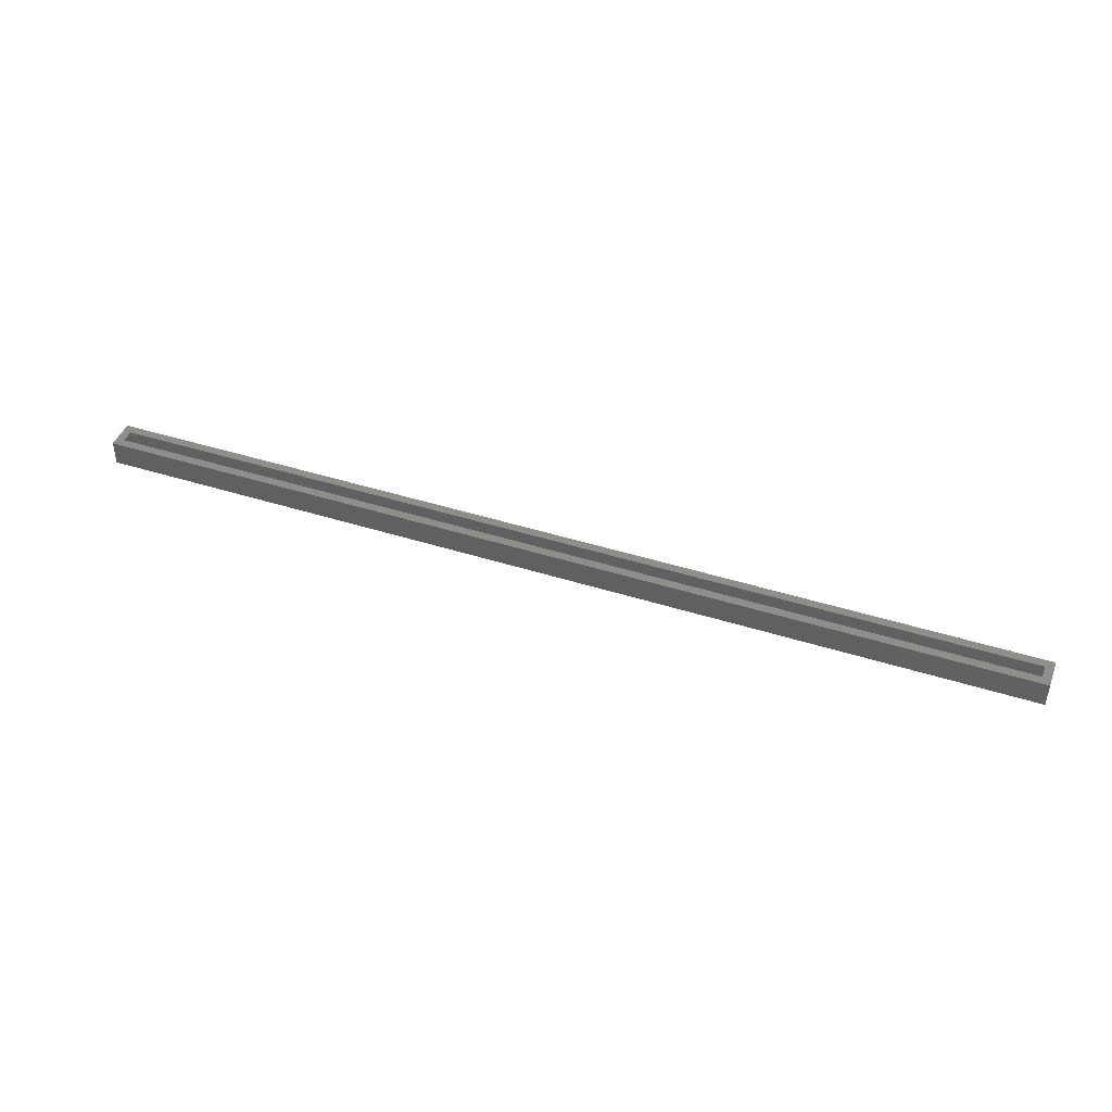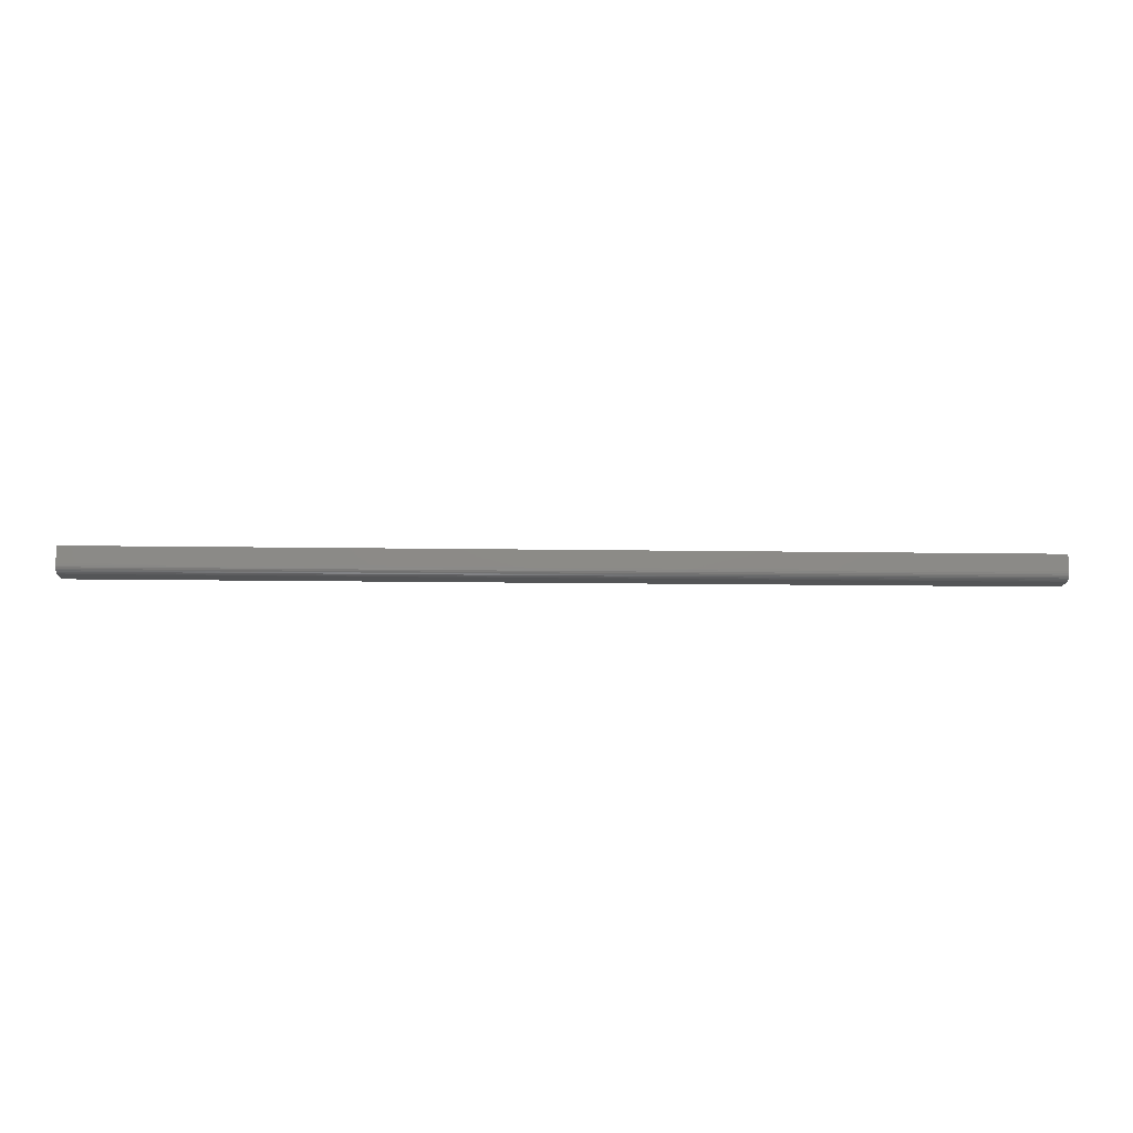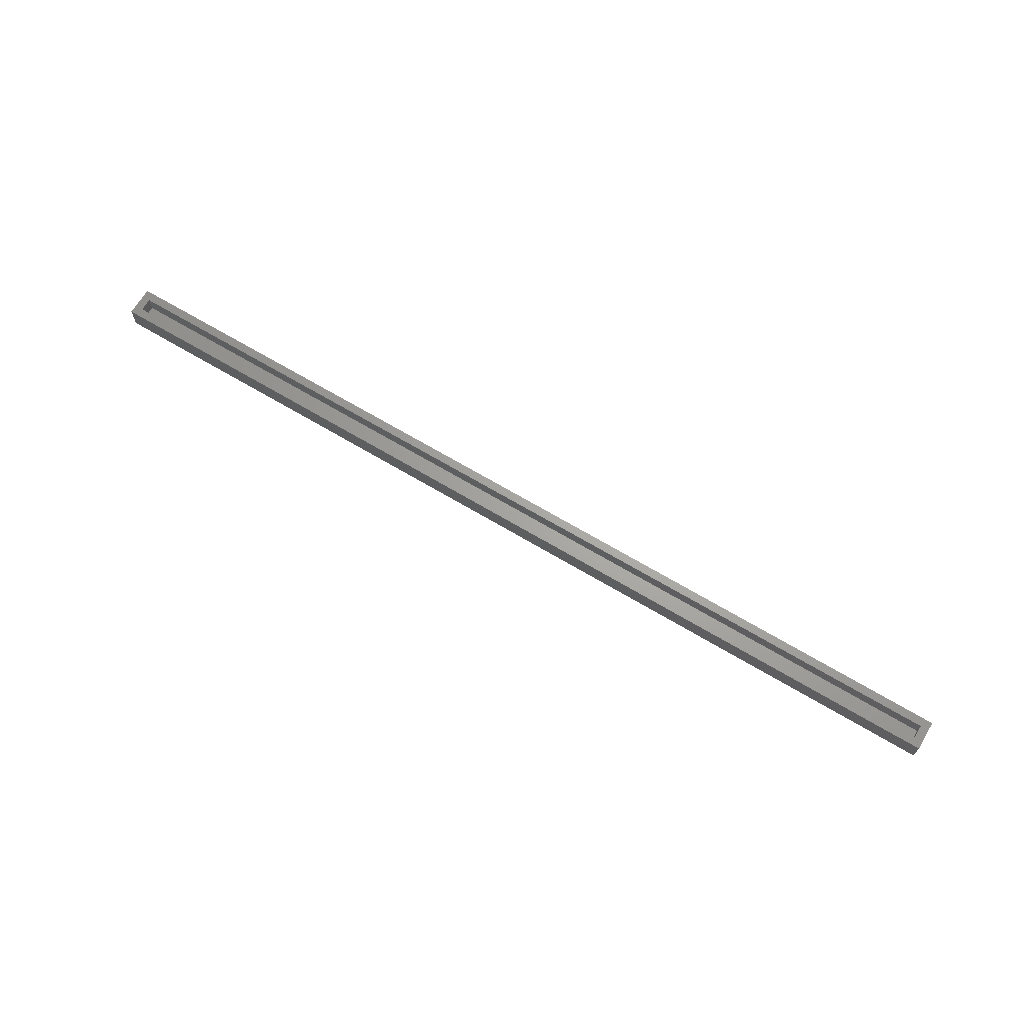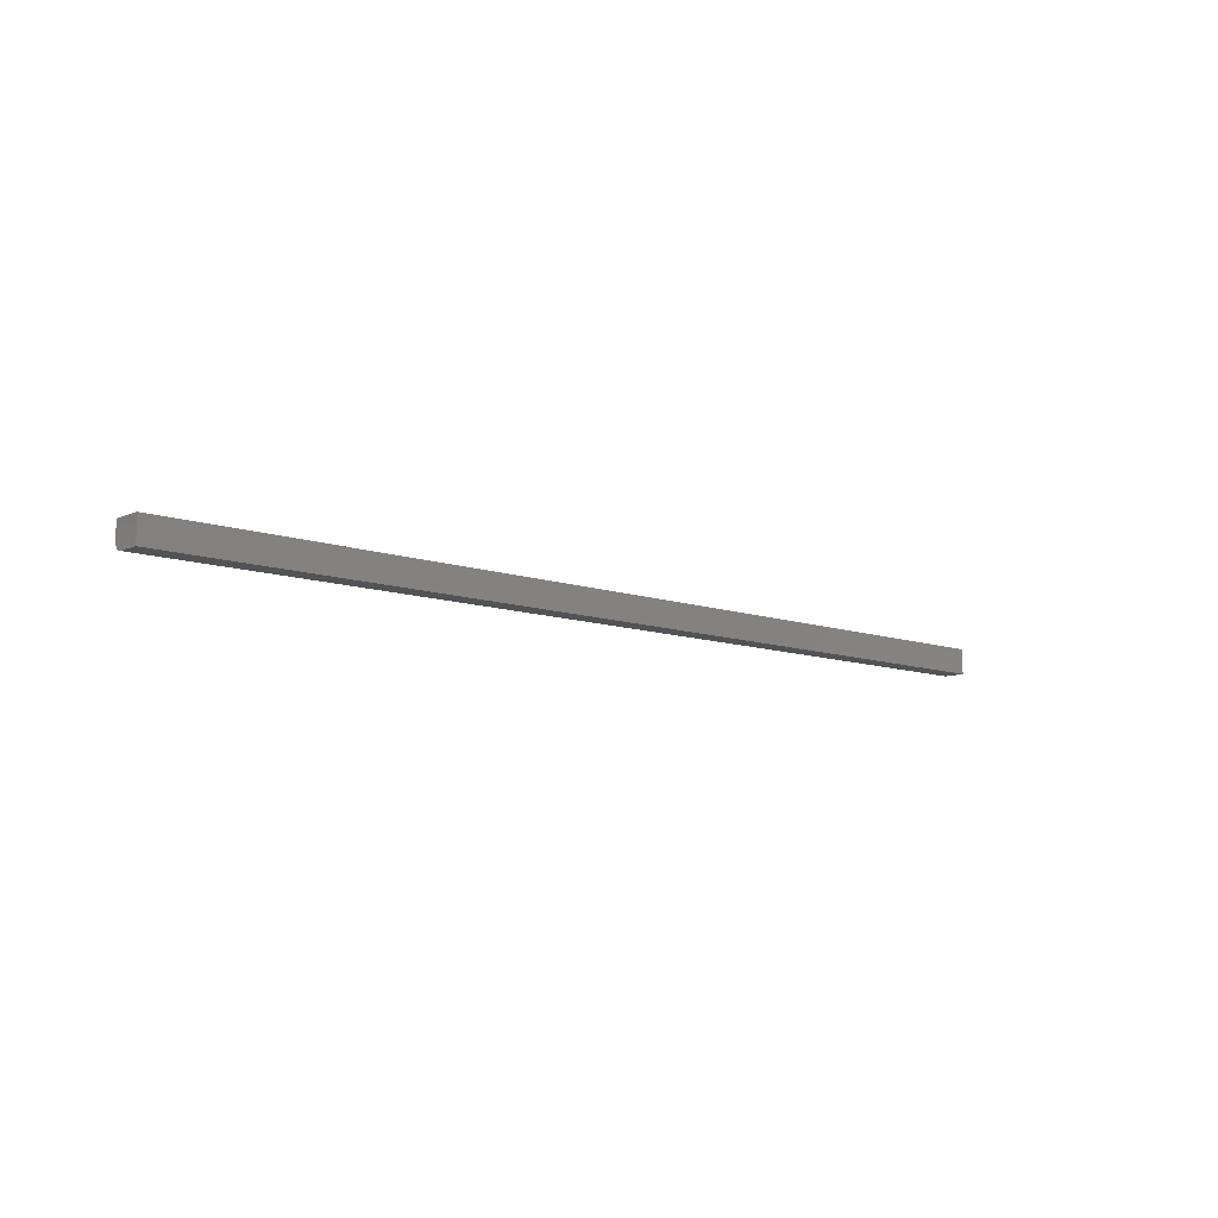
<metadata>
{"format":"stl","ext":"stl","renderer":"f3d","projection":"perspective","resolution":1024,"background":"white","views":[{"elev":43.7,"azim":-159.5,"up":"+Y"},{"elev":-12.7,"azim":-2.1,"up":"+Y"},{"elev":67.1,"azim":-149.0,"up":"+Y"},{"elev":-10.1,"azim":137.8,"up":"+Y"}]}
</metadata>
<code>
# stl→obj: 32 verts, 60 faces
v 0.75 -0.02212 0.01635
v 0.75 -0.01997 0.0185
v 0.75 -0.02115 0.01753
v 0.75 -0.02344 0.01201
v 0.75 -0.02344 -0.007812
v 0.75 4.857e-17 -0.007812
v 0.75 5.027e-17 0.01982
v 0.75 -0.02284 0.015
v 0.75 -0.02329 0.01353
v 0.75 -0.01562 0.01982
v 0.75 -0.01715 0.01967
v 0.75 -0.01861 0.01922
v -0.125 -0.01562 0.01982
v -0.125 1.702e-18 0.01982
v -0.125 0 -0.007812
v -0.125 -0.02344 -0.007812
v -0.125 -0.02344 0.01201
v -0.125 -0.02329 0.01353
v -0.125 -0.02284 0.015
v -0.125 -0.02212 0.01635
v -0.125 -0.02115 0.01753
v -0.125 -0.01997 0.0185
v -0.125 -0.01861 0.01922
v -0.125 -0.01715 0.01967
v -0.1172 1.654e-18 0.01201
v -0.1172 9.148e-19 0
v 0.7422 4.862e-17 -2.079e-10
v 0.7422 4.936e-17 0.01201
v -0.1172 -0.01562 9.622e-19
v 0.7422 -0.01562 -5.214e-17
v 0.7422 -0.01562 0.01201
v -0.1172 -0.01562 0.01201
f 1 2 3
f 4 5 6
f 7 2 1
f 7 1 8
f 7 8 9
f 7 9 4
f 7 4 6
f 2 7 10
f 2 10 11
f 2 11 12
f 10 7 13
f 13 7 14
f 15 16 17
f 15 17 18
f 15 18 19
f 15 19 20
f 15 20 21
f 15 21 22
f 15 22 23
f 15 23 24
f 15 24 13
f 15 13 14
f 16 5 17
f 17 5 4
f 10 13 11
f 11 13 24
f 11 24 12
f 12 24 23
f 12 23 2
f 2 23 22
f 2 22 3
f 3 22 21
f 3 21 1
f 1 21 20
f 1 20 8
f 8 20 19
f 8 19 9
f 9 19 18
f 9 18 4
f 4 18 17
f 25 26 14
f 26 15 14
f 7 27 28
f 7 28 25
f 7 25 14
f 6 15 26
f 6 26 27
f 6 27 7
f 29 30 26
f 26 30 27
f 27 30 28
f 28 30 31
f 31 32 28
f 28 32 25
f 25 32 26
f 26 32 29
f 32 31 29
f 29 31 30
f 16 15 5
f 5 15 6

</code>
